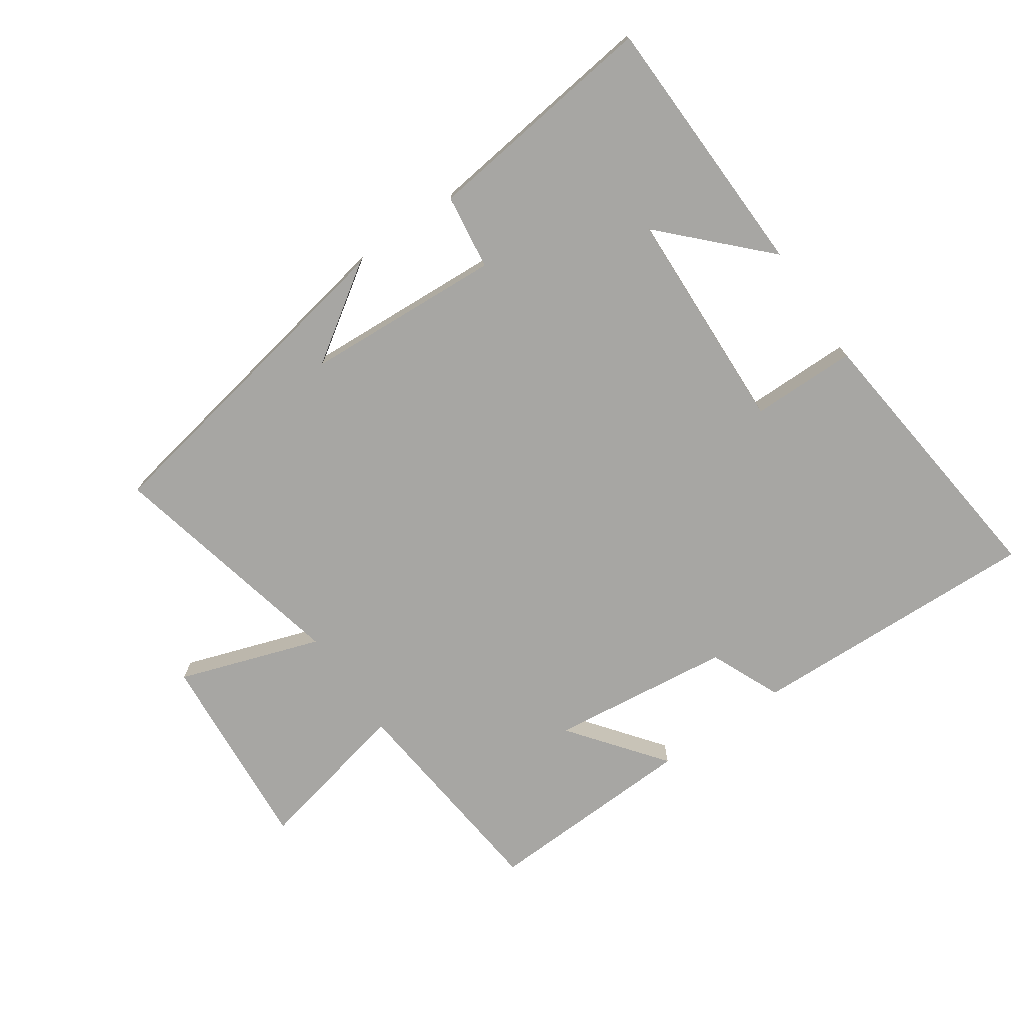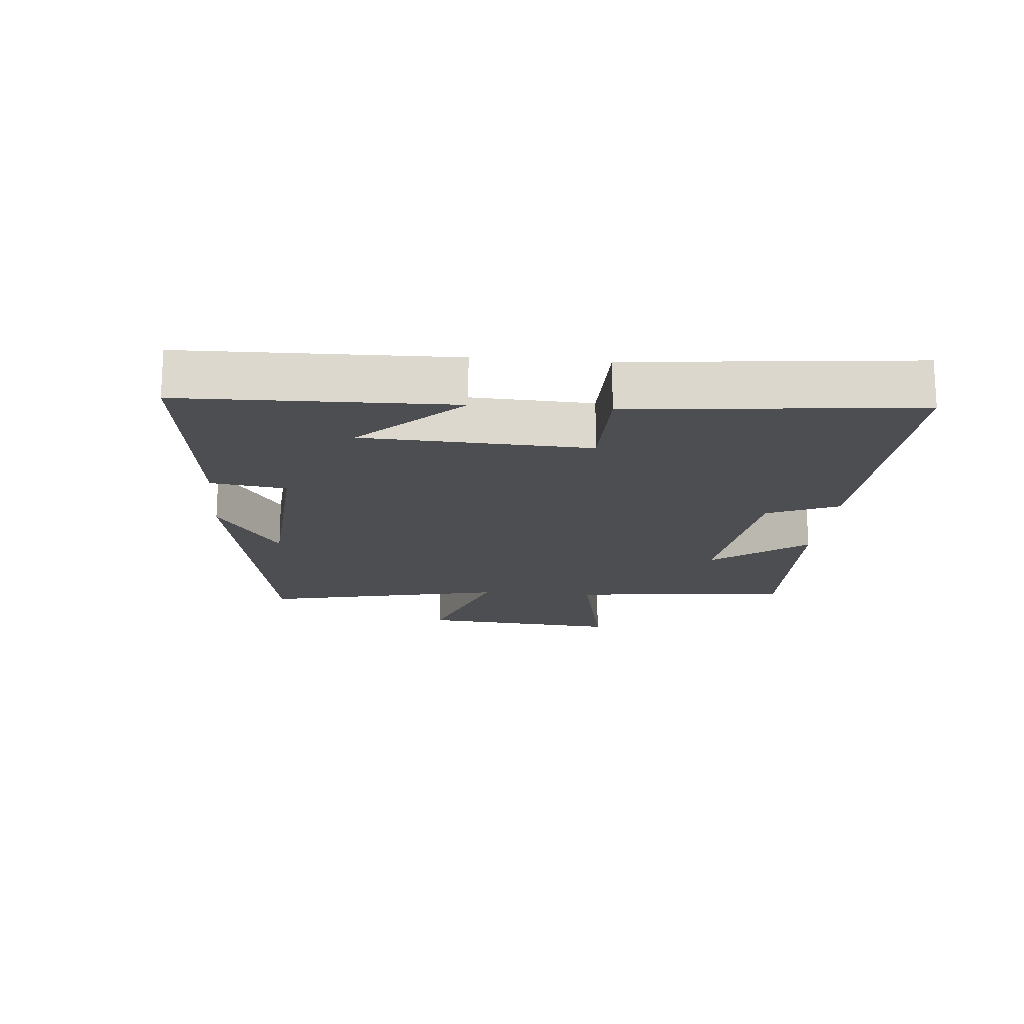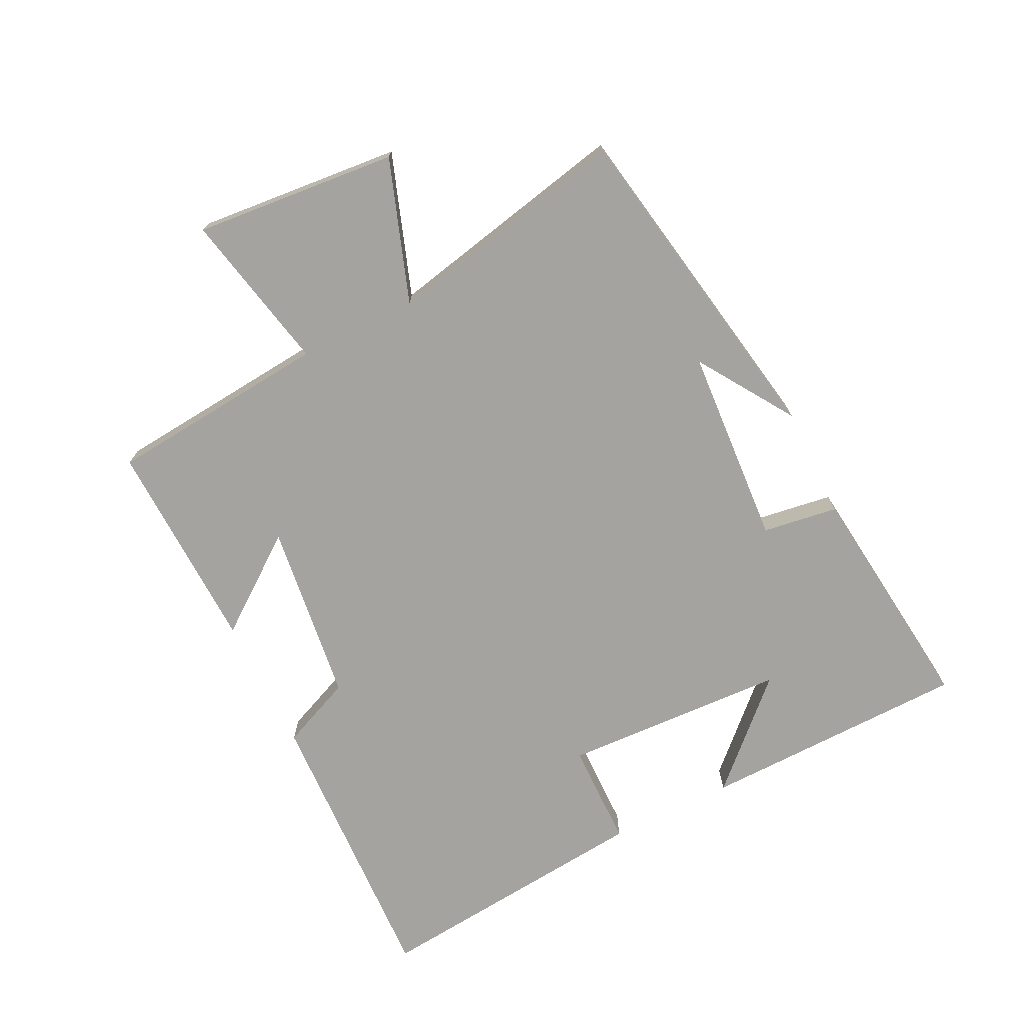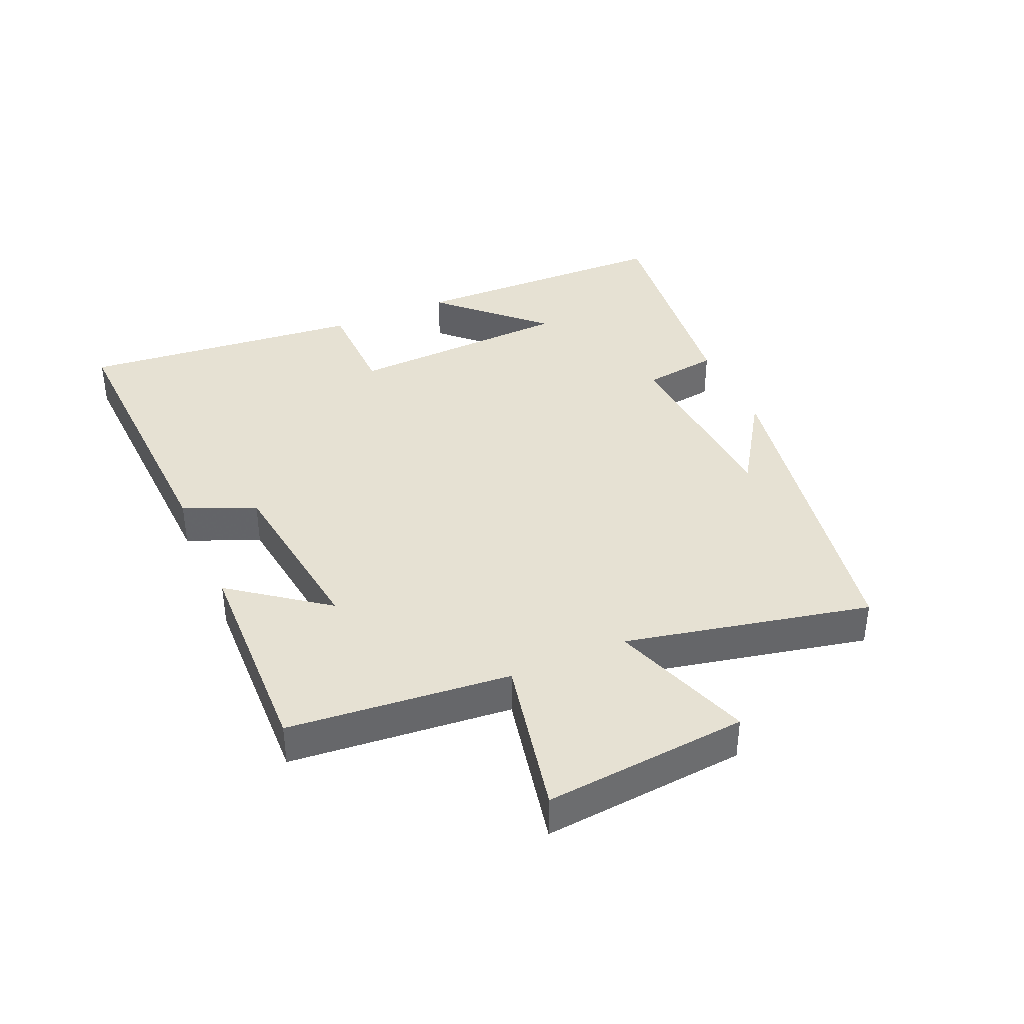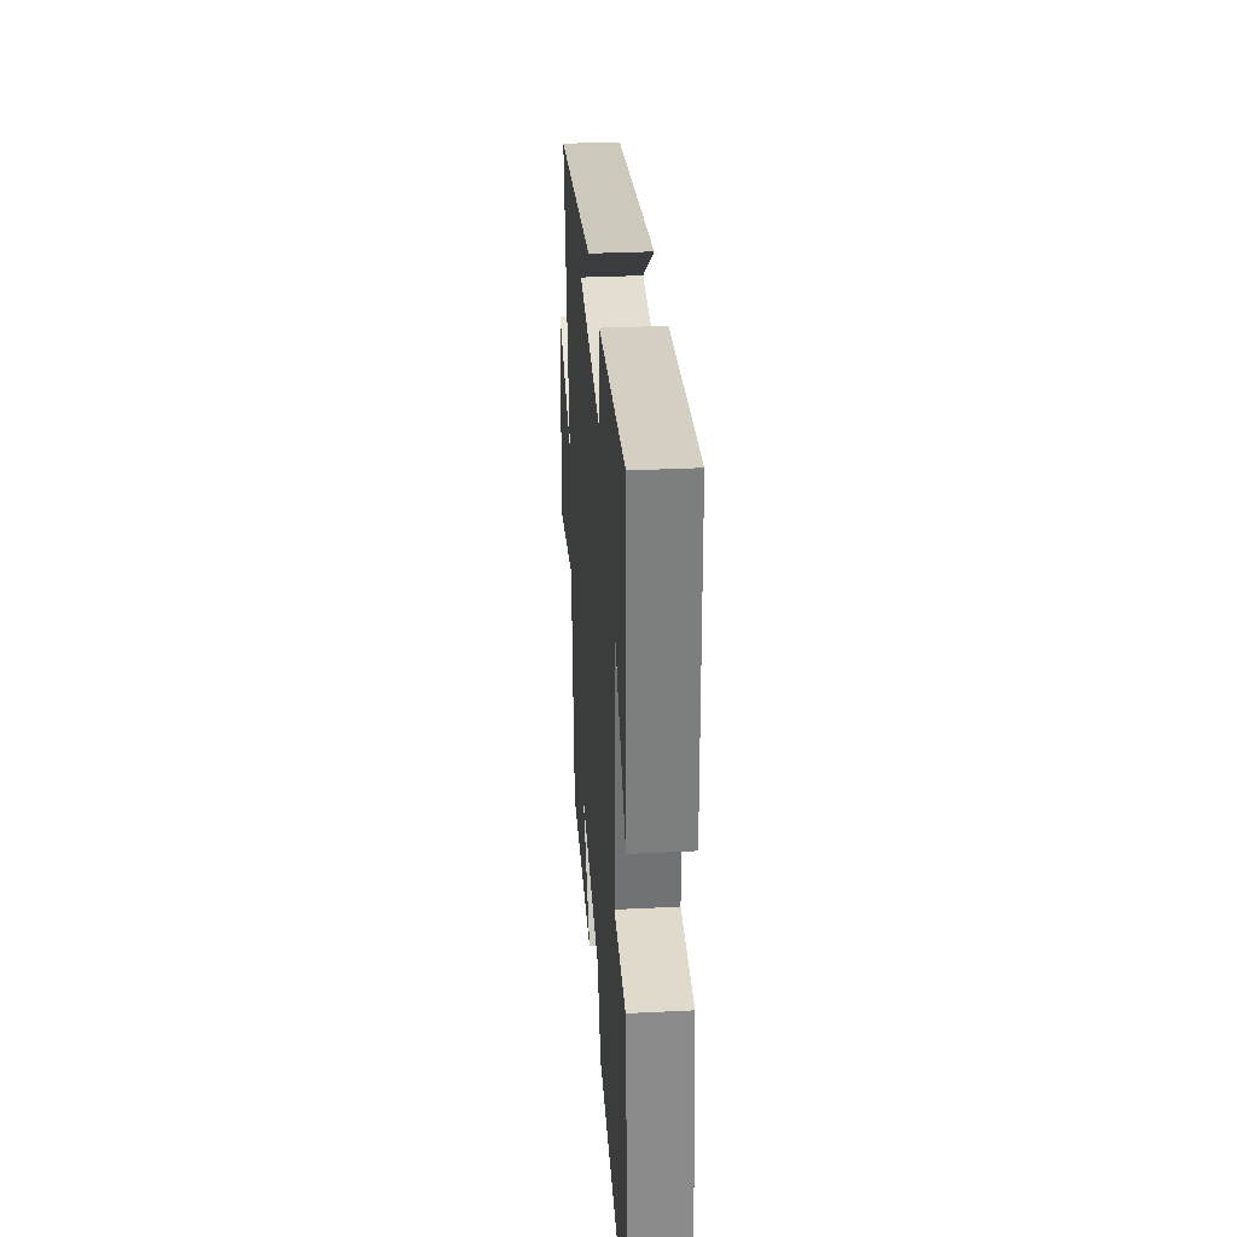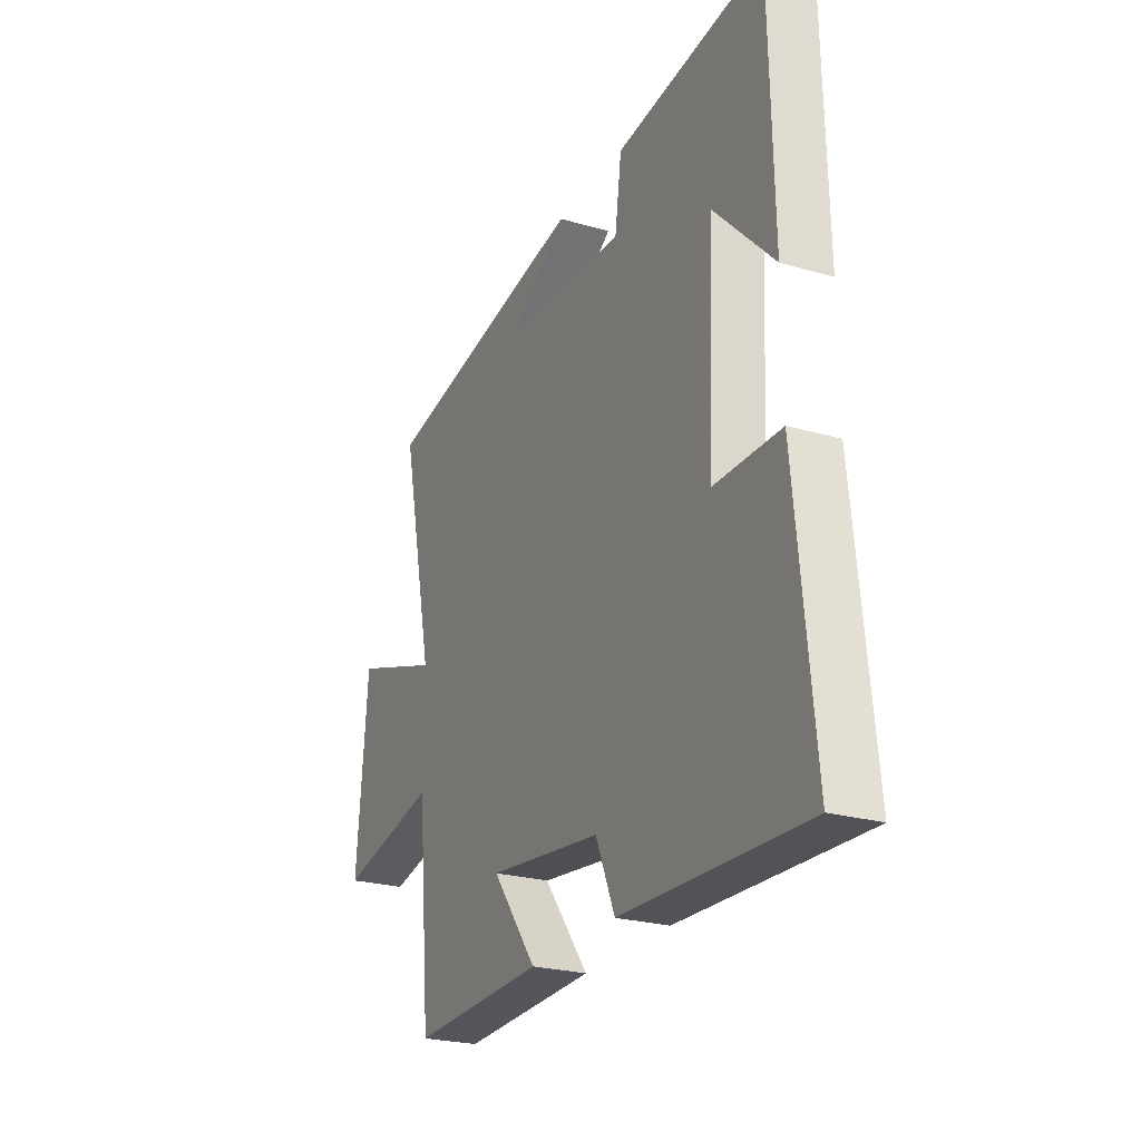
<metadata>
{"format":"obj","ext":"obj","renderer":"f3d","projection":"perspective","resolution":1024,"background":"white","views":[{"elev":-74.1,"azim":35.0,"up":"+Y"},{"elev":-17.2,"azim":85.0,"up":"+Y"},{"elev":-72.8,"azim":-63.8,"up":"+Y"},{"elev":38.7,"azim":-113.8,"up":"+Y"},{"elev":32.3,"azim":86.0,"up":"+Z"},{"elev":-24.5,"azim":64.6,"up":"+Z"}]}
</metadata>
<code>
v -0.583 0.07 0.407
v -0.058 0.07 0.5
v -0.207 0.07 0.402
v 0.103 0.07 0.382
v 0.12 0.07 0.5
v 0.491 0.07 0.543
v 0.5 0.07 0.125
v 0.351 0.07 0.279
v 0.335 0.07 -0.073
v 0.5 0.07 -0.075
v 0.545 0.07 -0.519
v 0.087 0.07 -0.5
v 0.039 0.07 -0.388
v -0.245 0.07 -0.352
v -0.133 0.07 -0.5
v -0.467 0.07 -0.511
v -0.5 0.07 -0.164
v -0.75 0.07 -0.217
v -0.722 0.07 0.101
v -0.5 0.07 0.024
v -0.583 0 0.407
v -0.058 0 0.5
v -0.207 0 0.402
v 0.103 0 0.382
v 0.12 0 0.5
v 0.491 0 0.543
v 0.5 0 0.125
v 0.351 0 0.279
v 0.335 0 -0.073
v 0.5 0 -0.075
v 0.545 0 -0.519
v 0.087 0 -0.5
v 0.039 0 -0.388
v -0.245 0 -0.352
v -0.133 0 -0.5
v -0.467 0 -0.511
v -0.5 0 -0.164
v -0.75 0 -0.217
v -0.722 0 0.101
v -0.5 0 0.024
f 17 18 19 20
f 16 17 20
f 14 15 16
f 14 16 20
f 13 14 20 1
f 9 10 11 12
f 8 9 12 13
f 6 7 8
f 4 5 6 8
f 3 4 8 13
f 1 2 3
f 1 3 13
f 40 39 38 37
f 40 37 36
f 36 35 34
f 40 36 34
f 21 40 34 33
f 32 31 30 29
f 33 32 29 28
f 28 27 26
f 28 26 25 24
f 33 28 24 23
f 23 22 21
f 33 23 21
f 1 21 22 2
f 2 22 23 3
f 3 23 24 4
f 4 24 25 5
f 5 25 26 6
f 6 26 27 7
f 7 27 28 8
f 8 28 29 9
f 9 29 30 10
f 10 30 31 11
f 11 31 32 12
f 12 32 33 13
f 13 33 34 14
f 14 34 35 15
f 15 35 36 16
f 16 36 37 17
f 17 37 38 18
f 18 38 39 19
f 19 39 40 20
f 20 40 21 1

</code>
